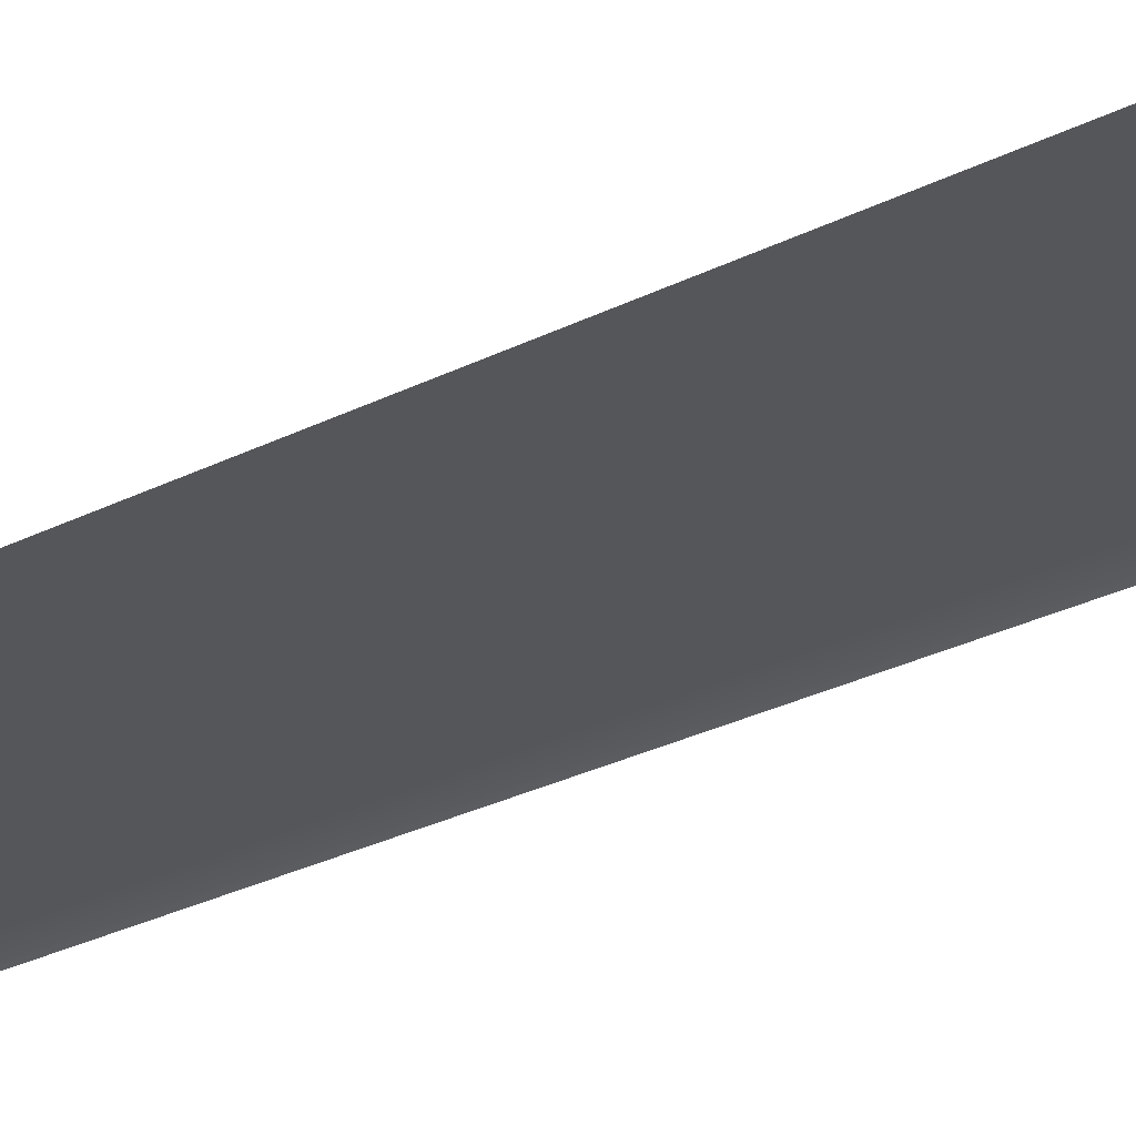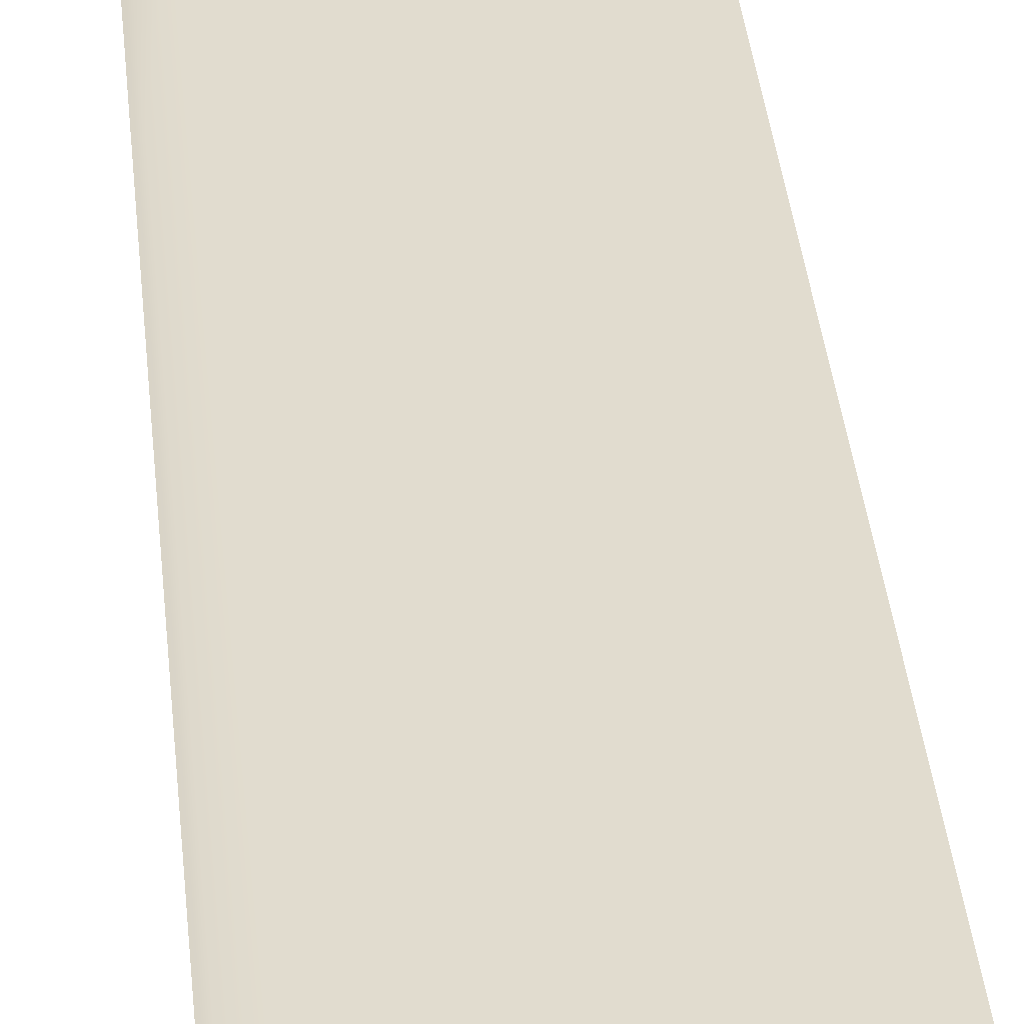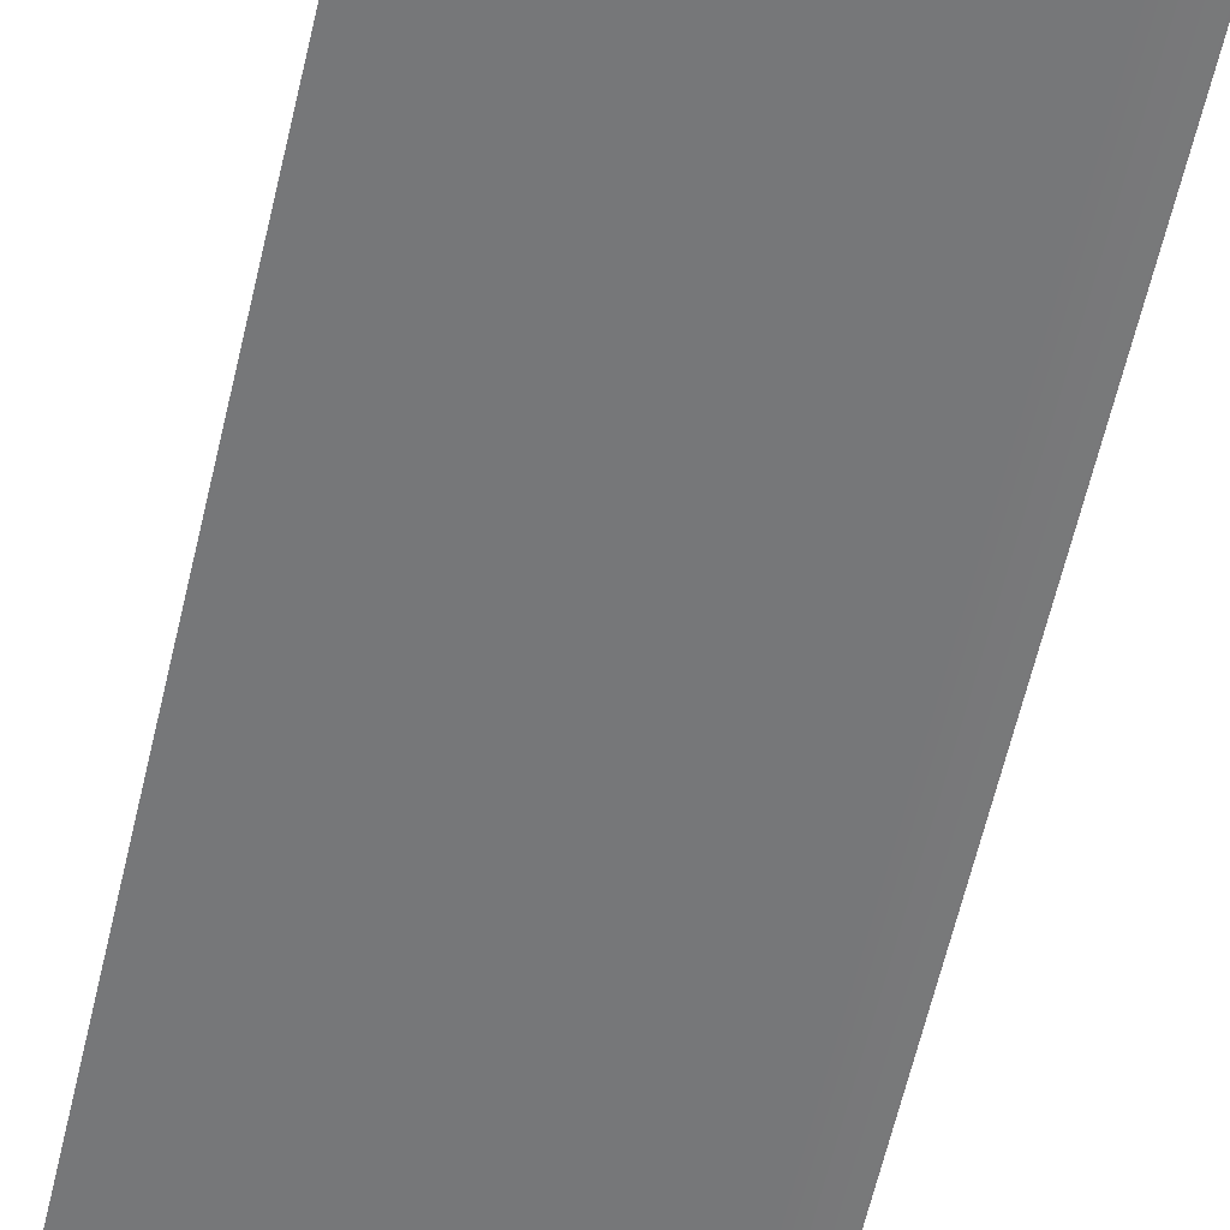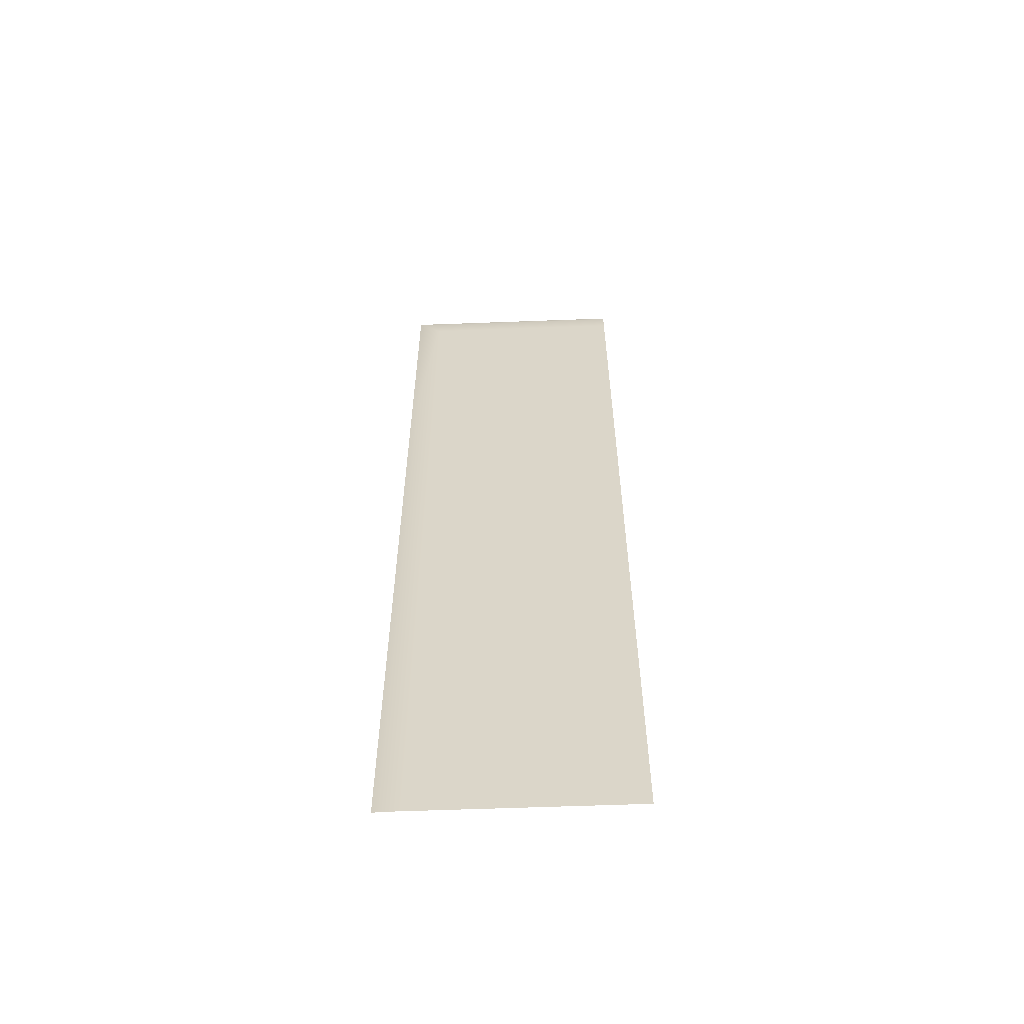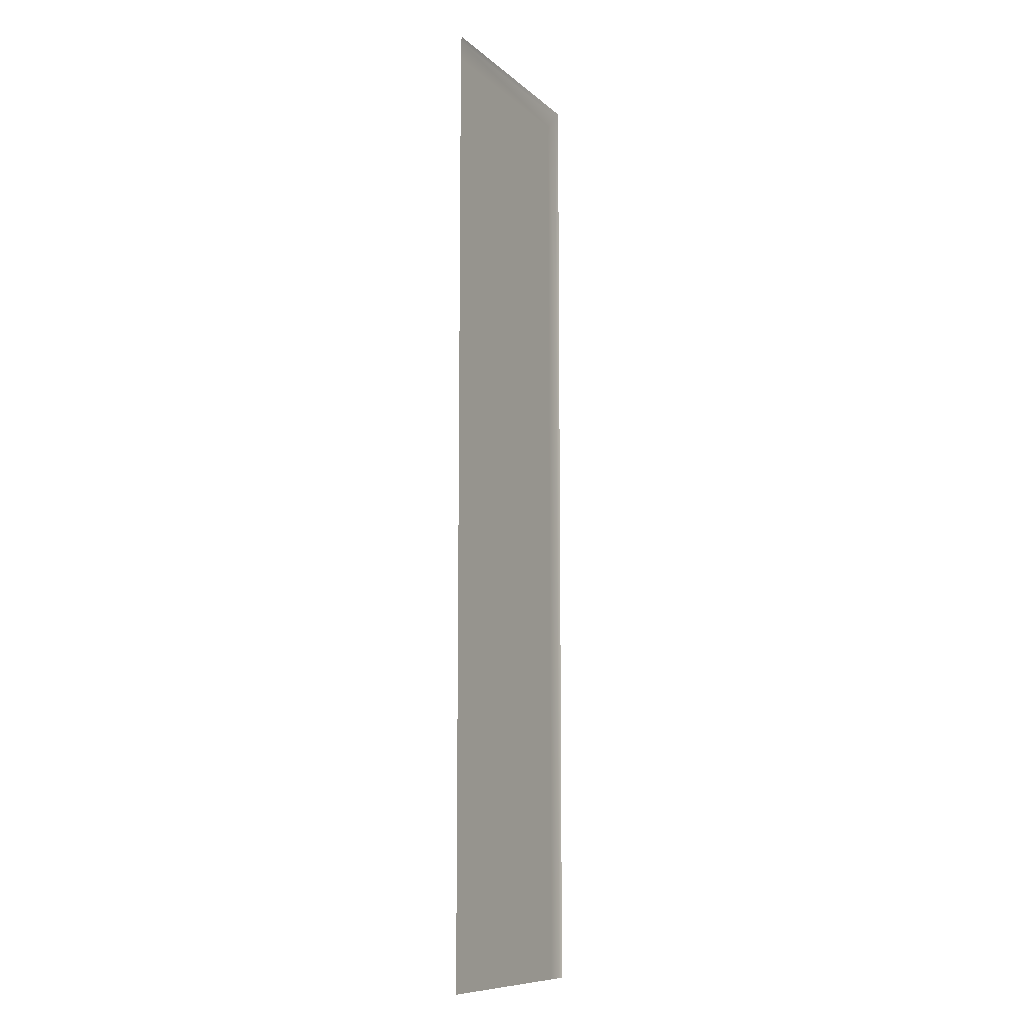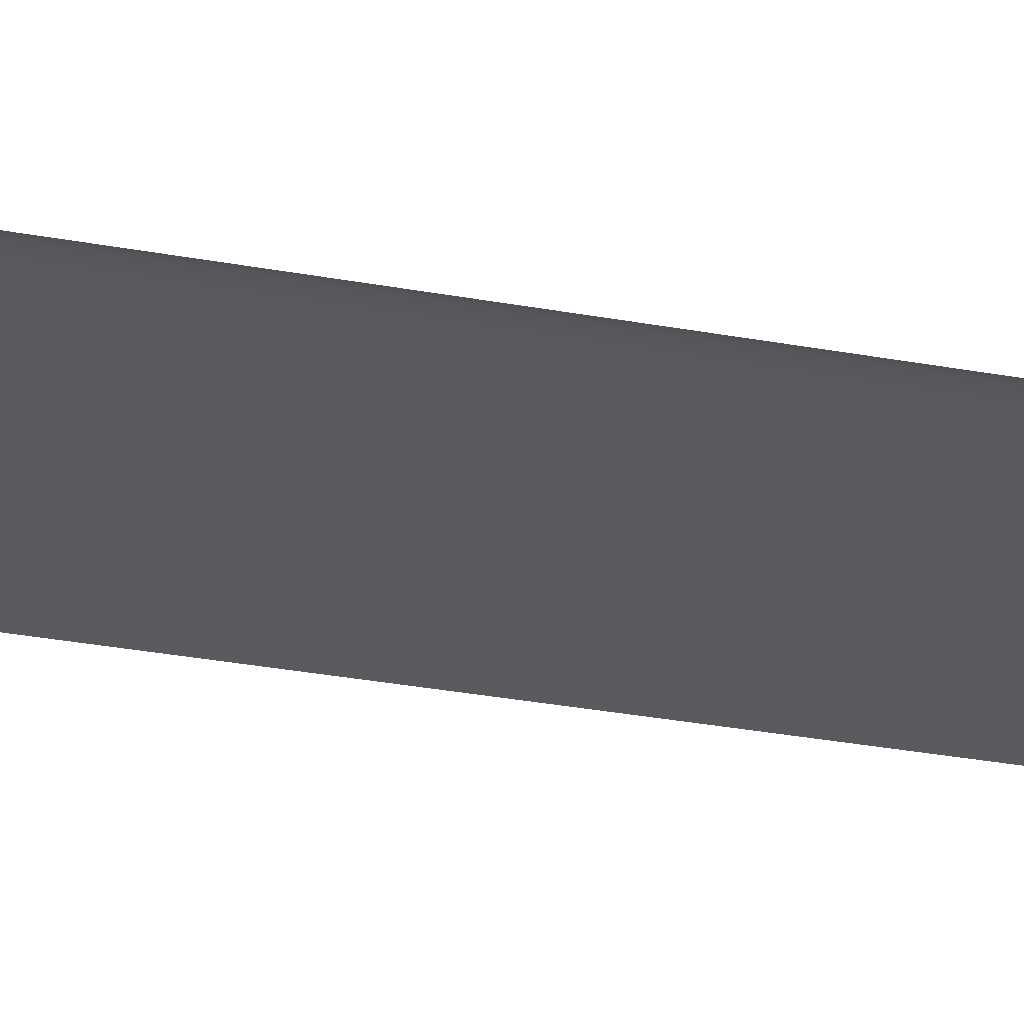
<metadata>
{"format":"obj","ext":"obj","renderer":"f3d","projection":"perspective","resolution":1024,"background":"white","views":[{"elev":-26.1,"azim":-50.4,"up":"+Y"},{"elev":34.5,"azim":174.8,"up":"+Y"},{"elev":-57.1,"azim":-12.5,"up":"+Y"},{"elev":-59.7,"azim":-177.8,"up":"+Z"},{"elev":-10.0,"azim":-63.2,"up":"+Z"},{"elev":-33.1,"azim":75.9,"up":"+Y"}]}
</metadata>
<code>
v -1.654 3.264 -3.645
v -1.654 3.264 -3.21
v -1.218 3.264 -3.21
v -1.218 3.264 -3.645
v -1.218 3.264 -5.178
v -1.218 3.264 -3.645
v -1.178 3.264 -3.645
v -1.178 3.264 -5.178
v -1.168 3.262 -5.178
v -1.178 3.264 -3.17
v -1.168 3.262 -3.16
v -1.168 3.262 -3.645
v -1.218 3.264 -3.21
v -1.654 3.262 -3.16
v -1.168 3.262 -3.16
v -1.178 3.264 -3.17
v -1.218 3.264 -3.21
v -1.654 3.264 -3.21
v -1.654 3.264 -3.17
v -1.654 3.264 -5.178
v -1.218 3.264 -5.178
f 1 2 3
f 1 4 5
f 6 7 8
f 9 8 7
f 10 11 12
f 13 10 7
f 14 15 16
f 17 18 19
f 4 1 3
f 20 1 5
f 21 6 8
f 12 9 7
f 7 10 12
f 6 13 7
f 19 14 16
f 16 17 19

</code>
